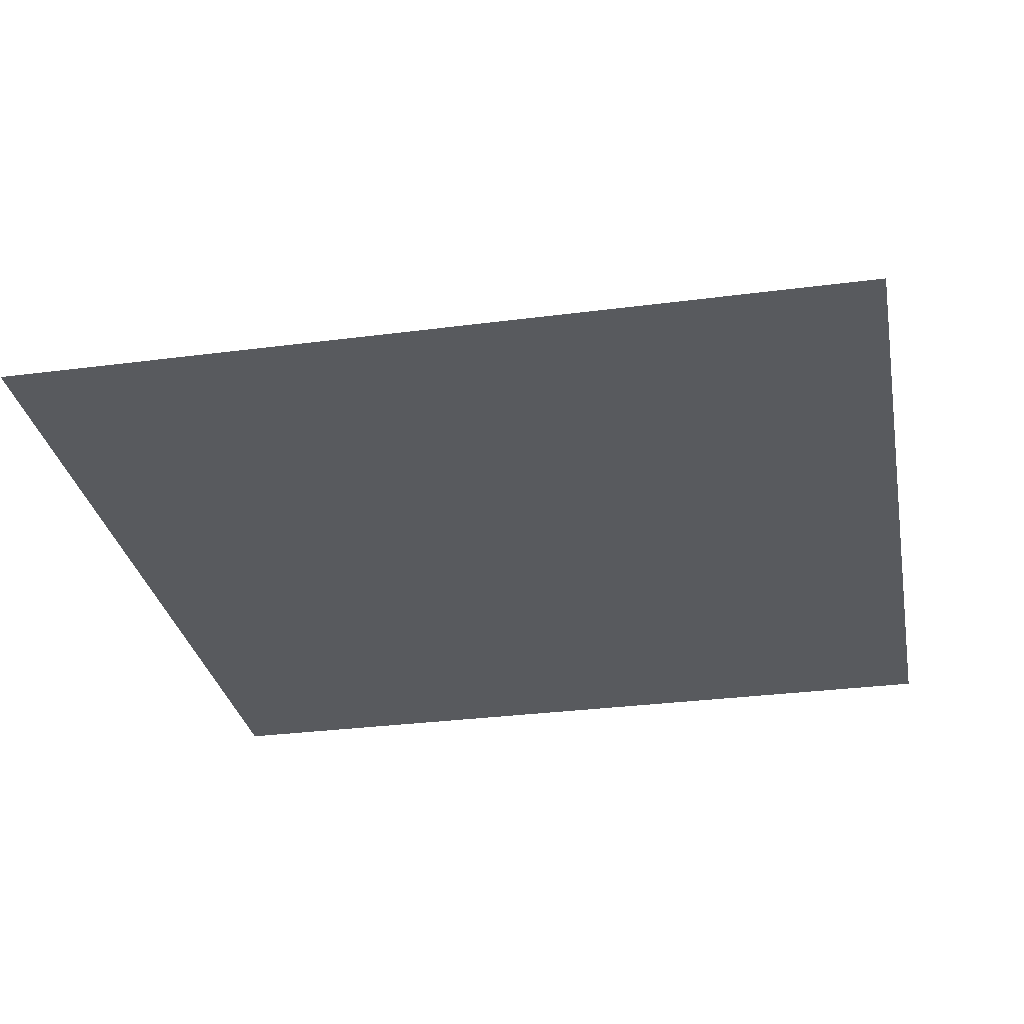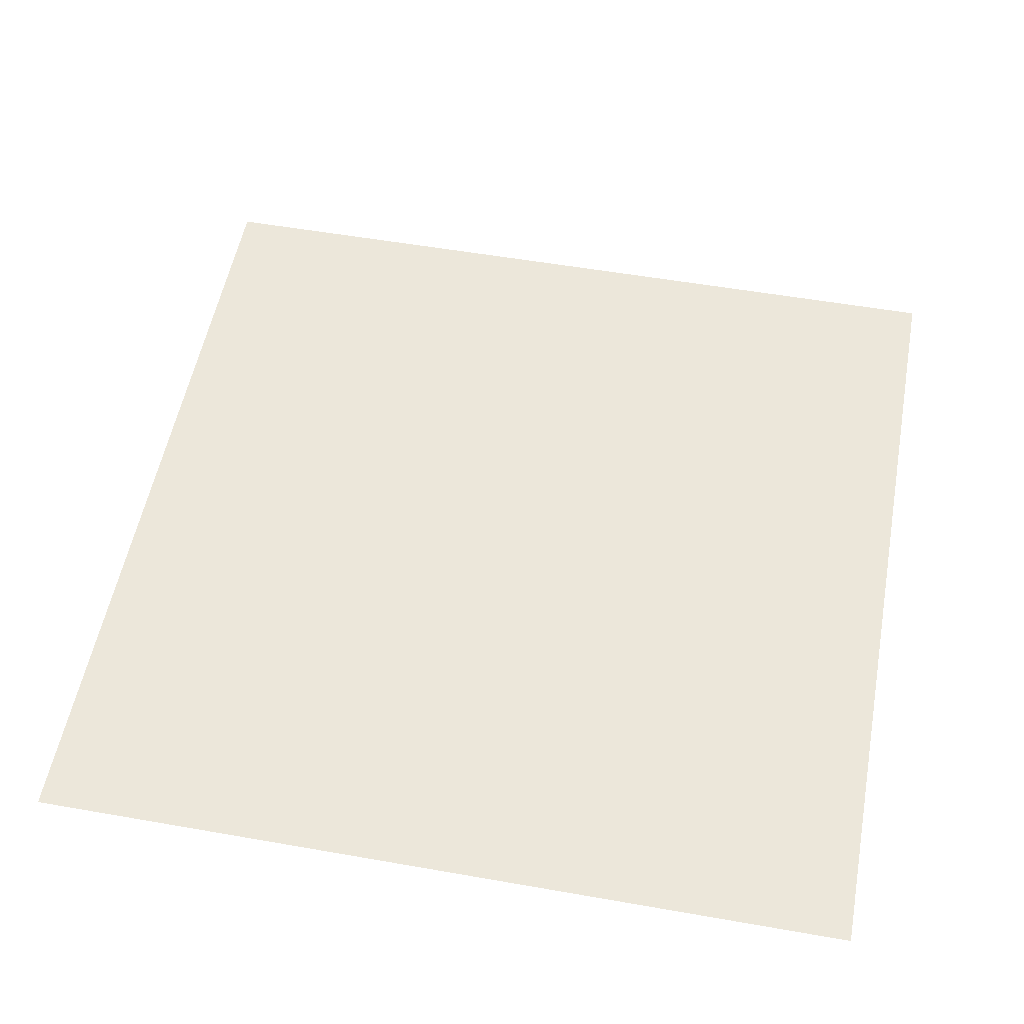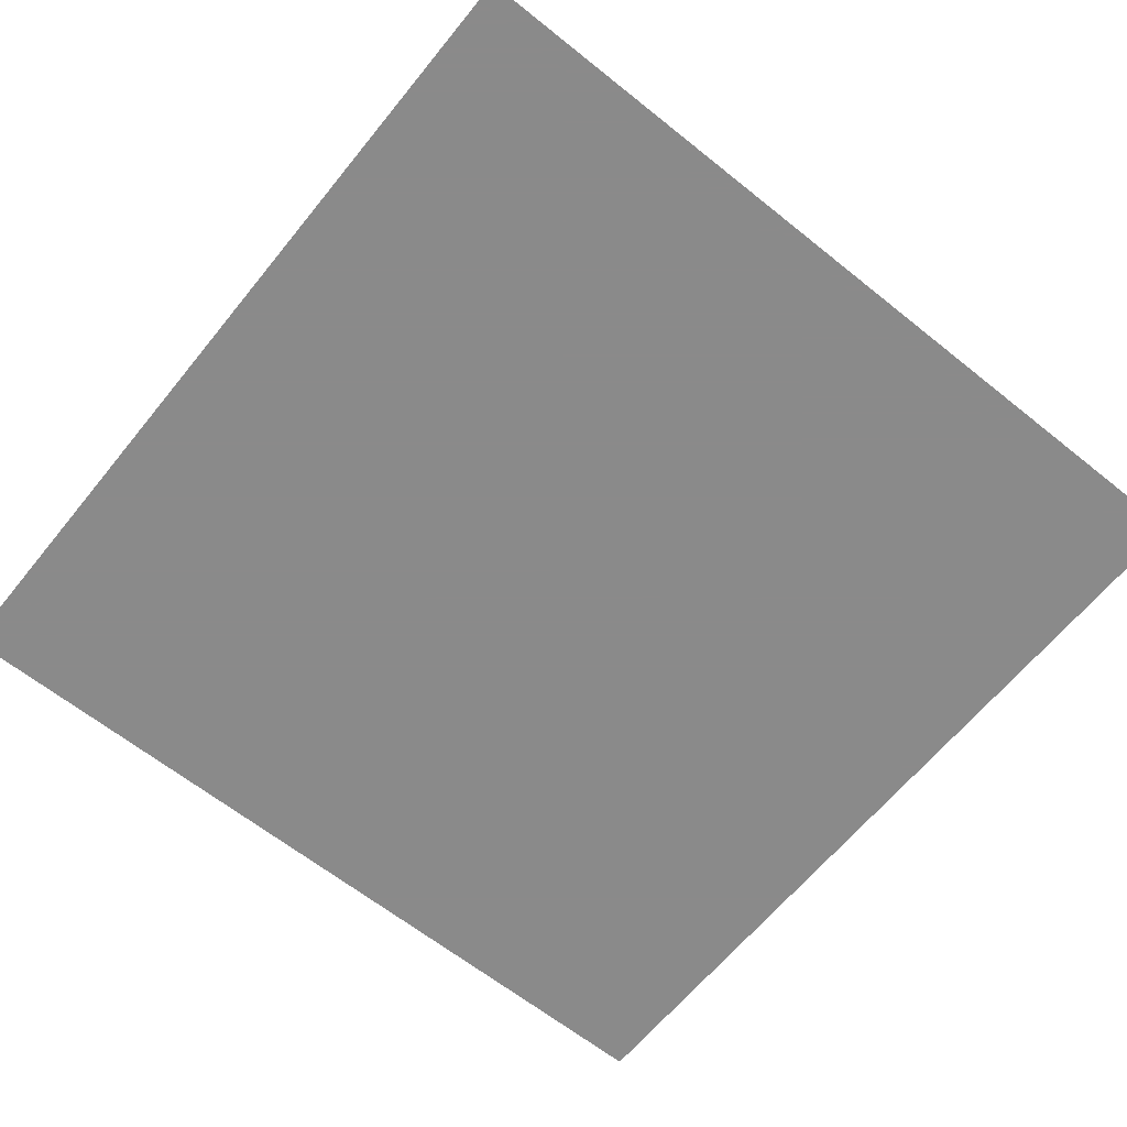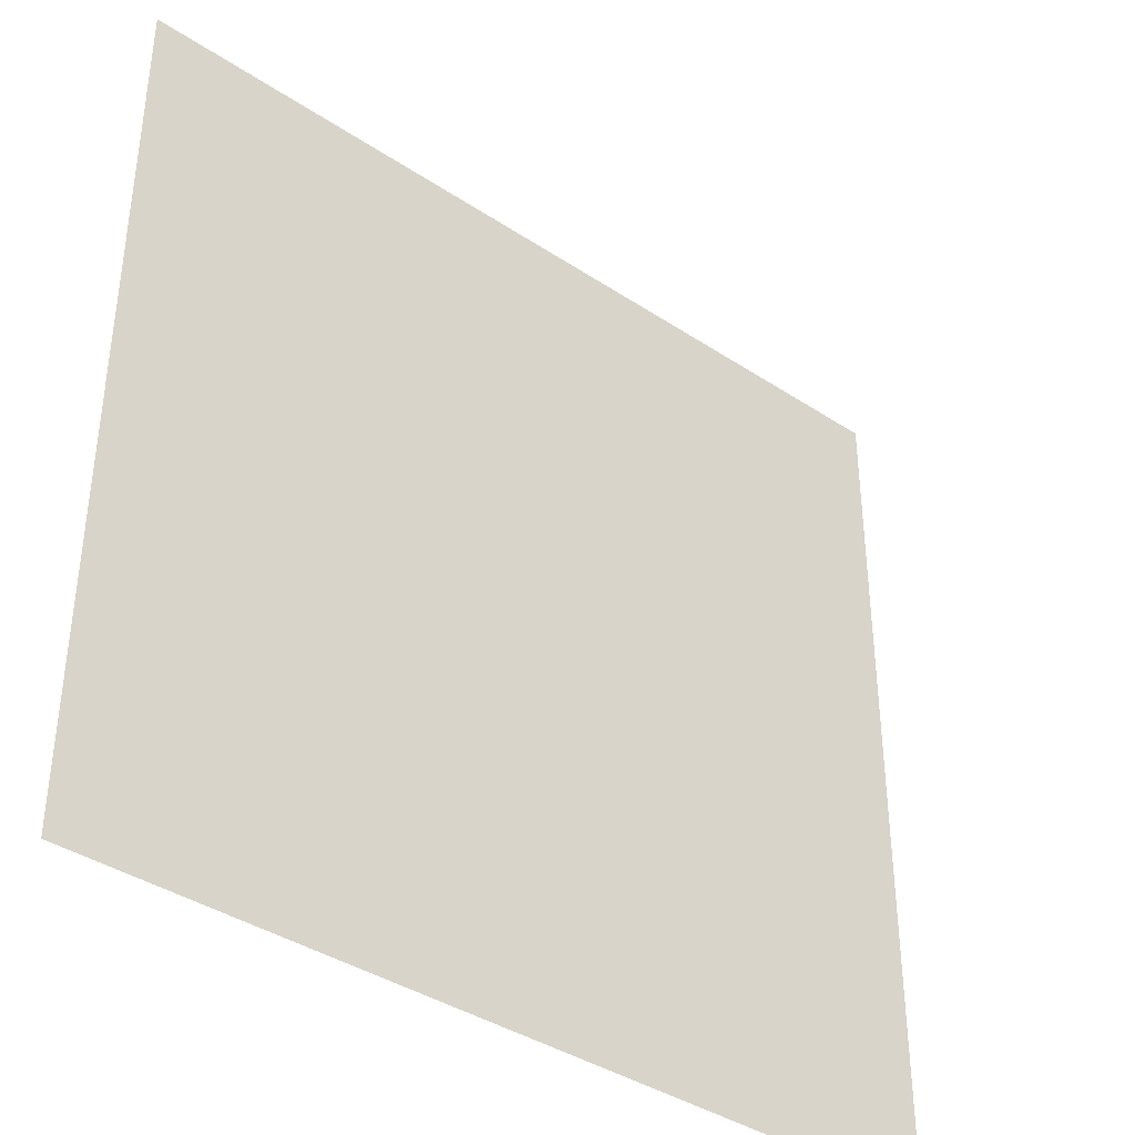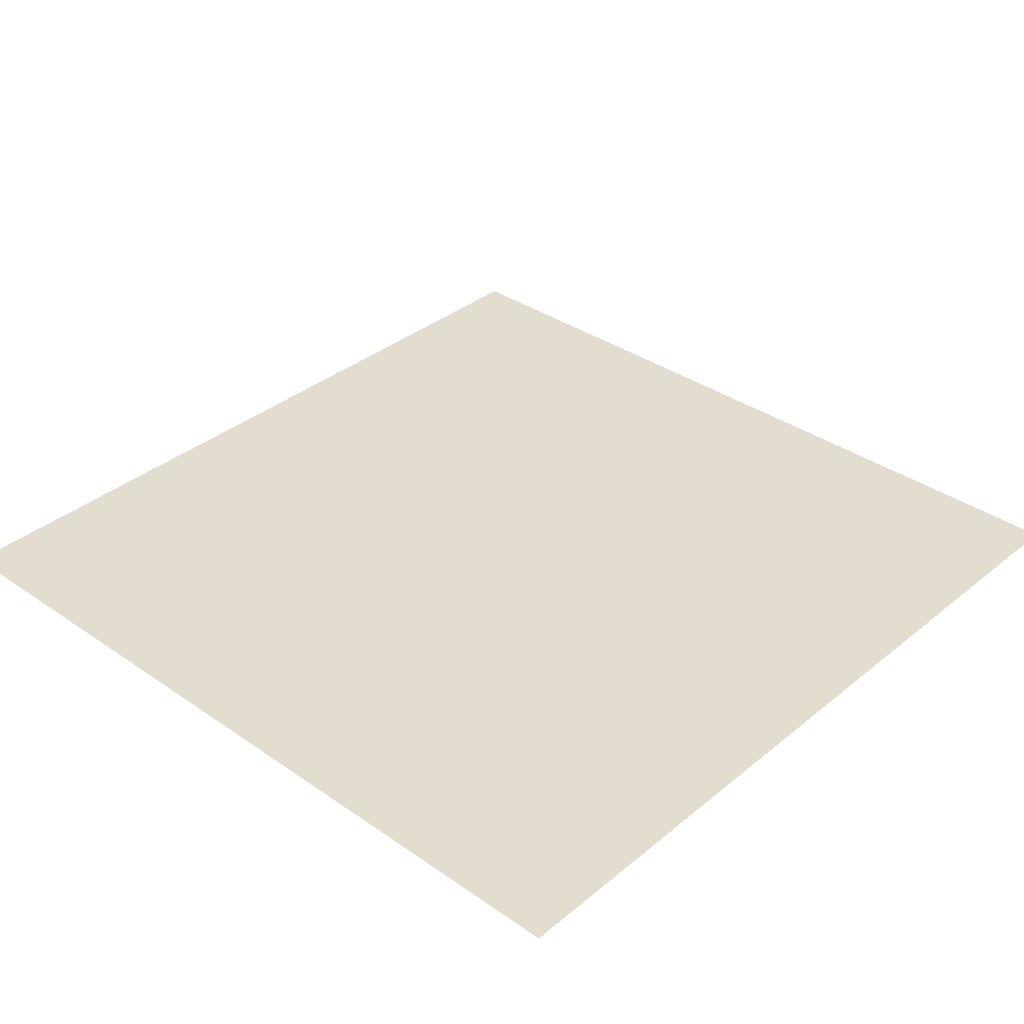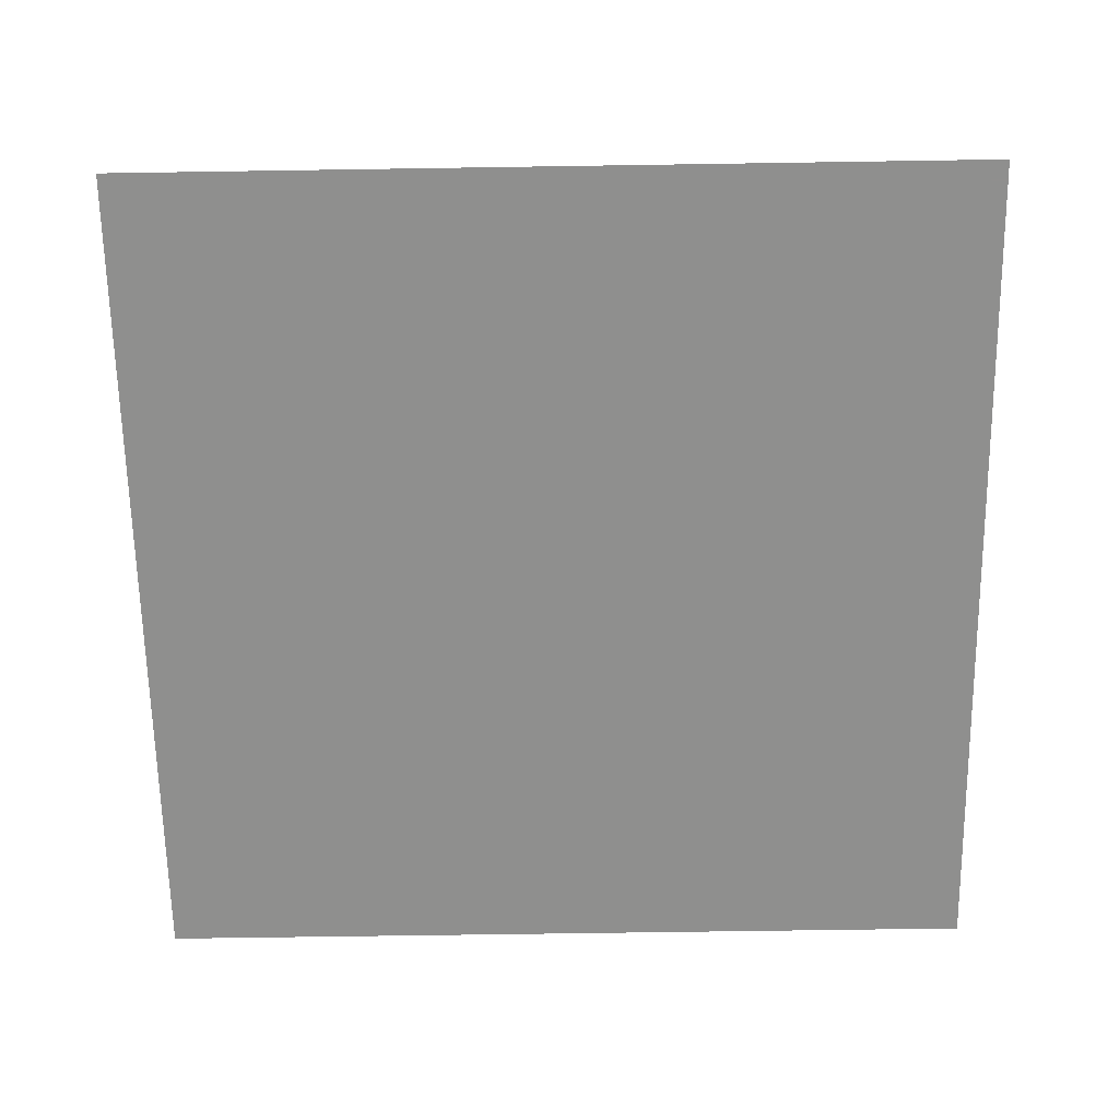
<metadata>
{"format":"obj","ext":"obj","renderer":"f3d","projection":"perspective","resolution":1024,"background":"white","views":[{"elev":-30.7,"azim":-79.3,"up":"+Y"},{"elev":54.0,"azim":10.6,"up":"+Y"},{"elev":-63.6,"azim":-129.0,"up":"+Y"},{"elev":-38.8,"azim":140.2,"up":"+Z"},{"elev":34.9,"azim":132.7,"up":"+Y"},{"elev":-65.3,"azim":0.9,"up":"+Y"}]}
</metadata>
<code>
o Plane.002
v -2.225 1.825 2.225
v 2.225 1.825 2.225
v -2.225 1.825 -2.225
v 2.225 1.825 -2.225
f 1 2 4 3
o Plane.001
v -7.951 0 7.951
v 7.951 0 7.951
v -7.951 0 -7.951
v 7.951 0 -7.951
f 5 6 8 7

</code>
